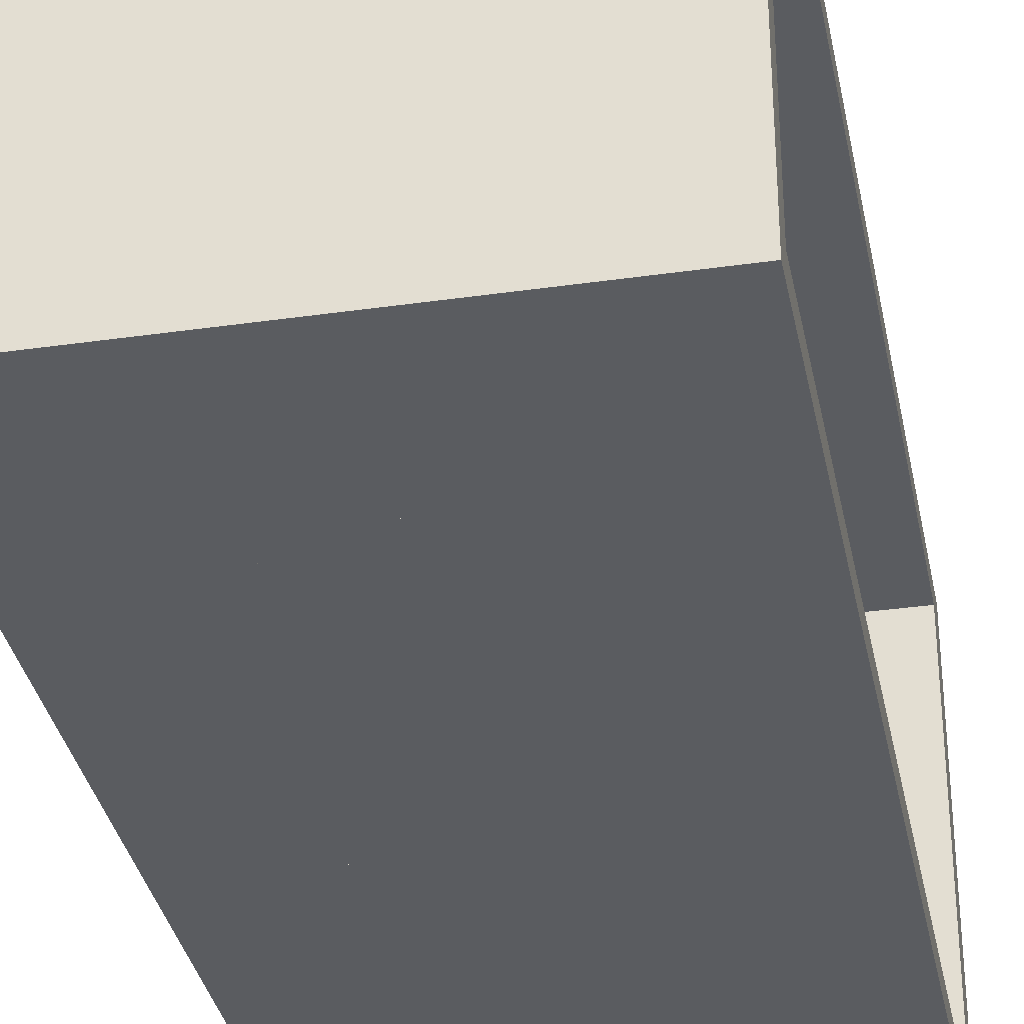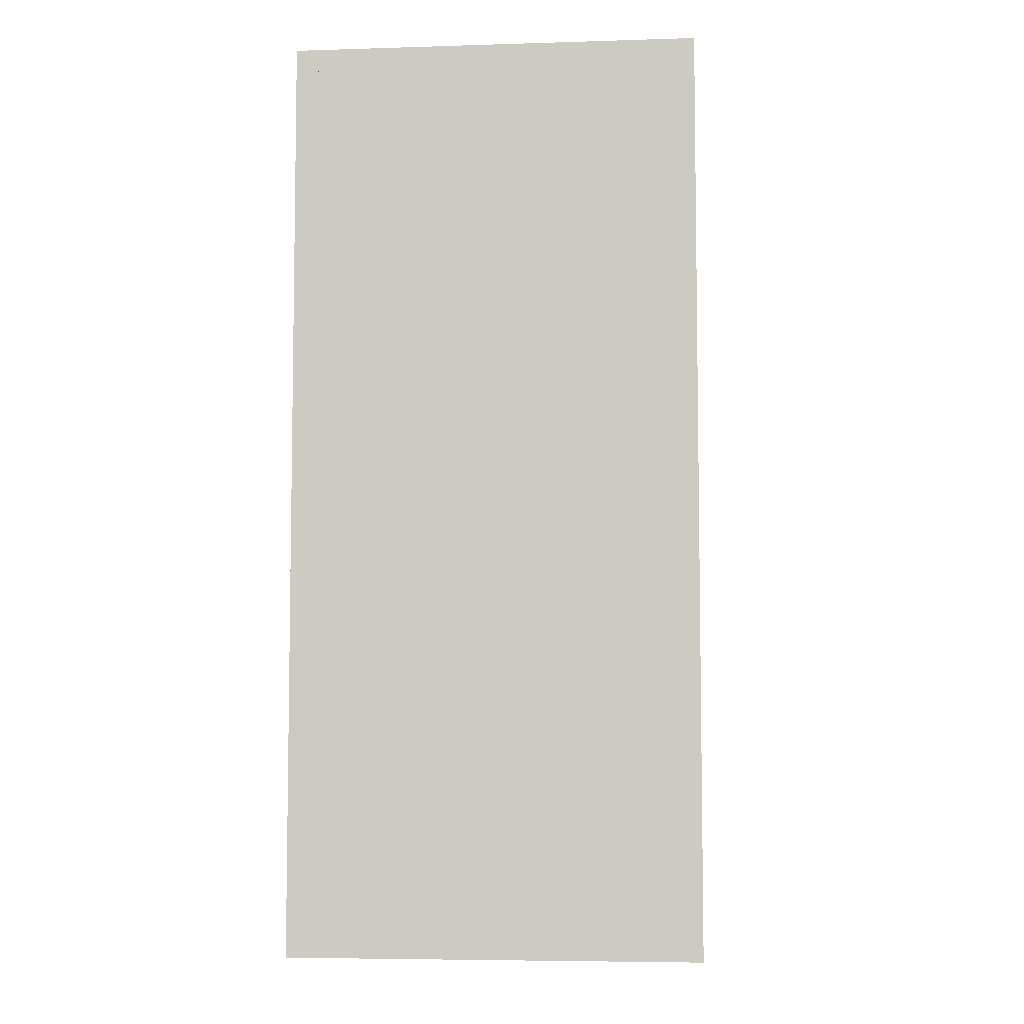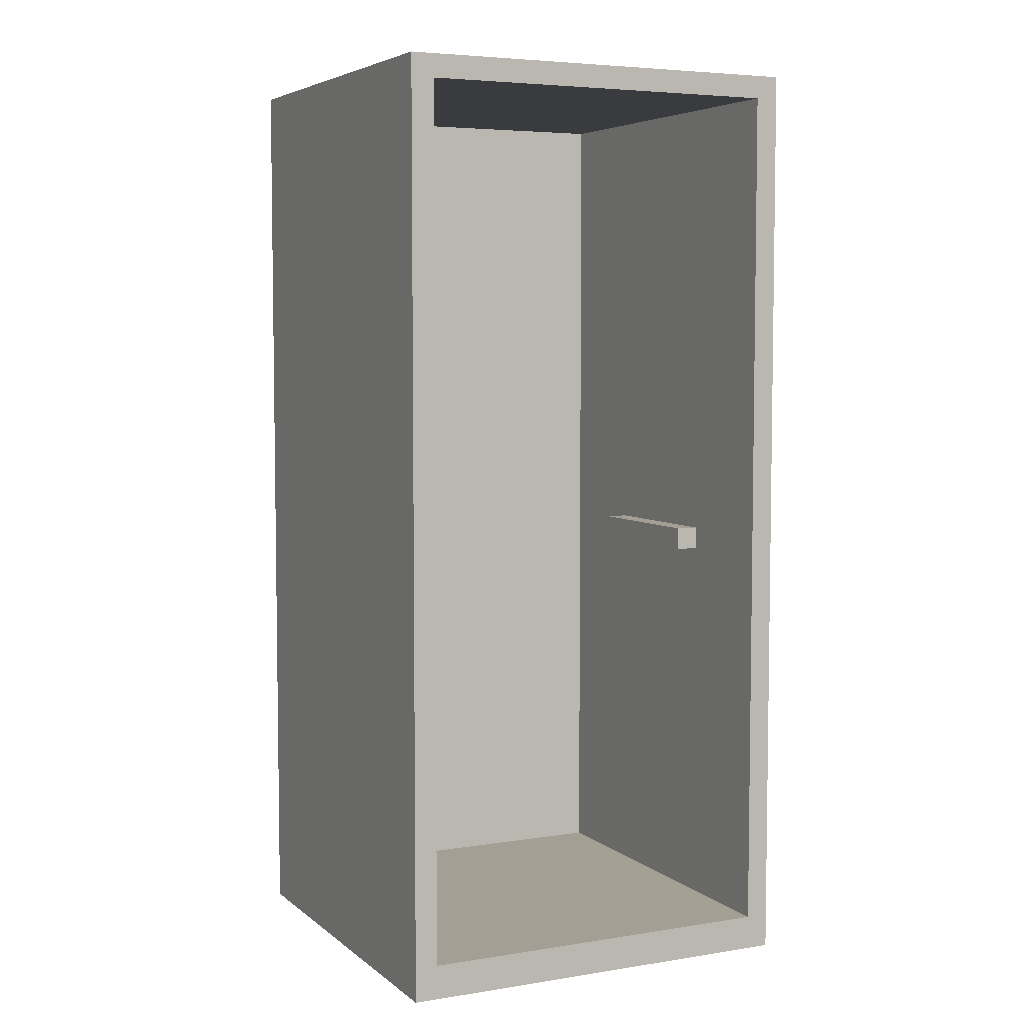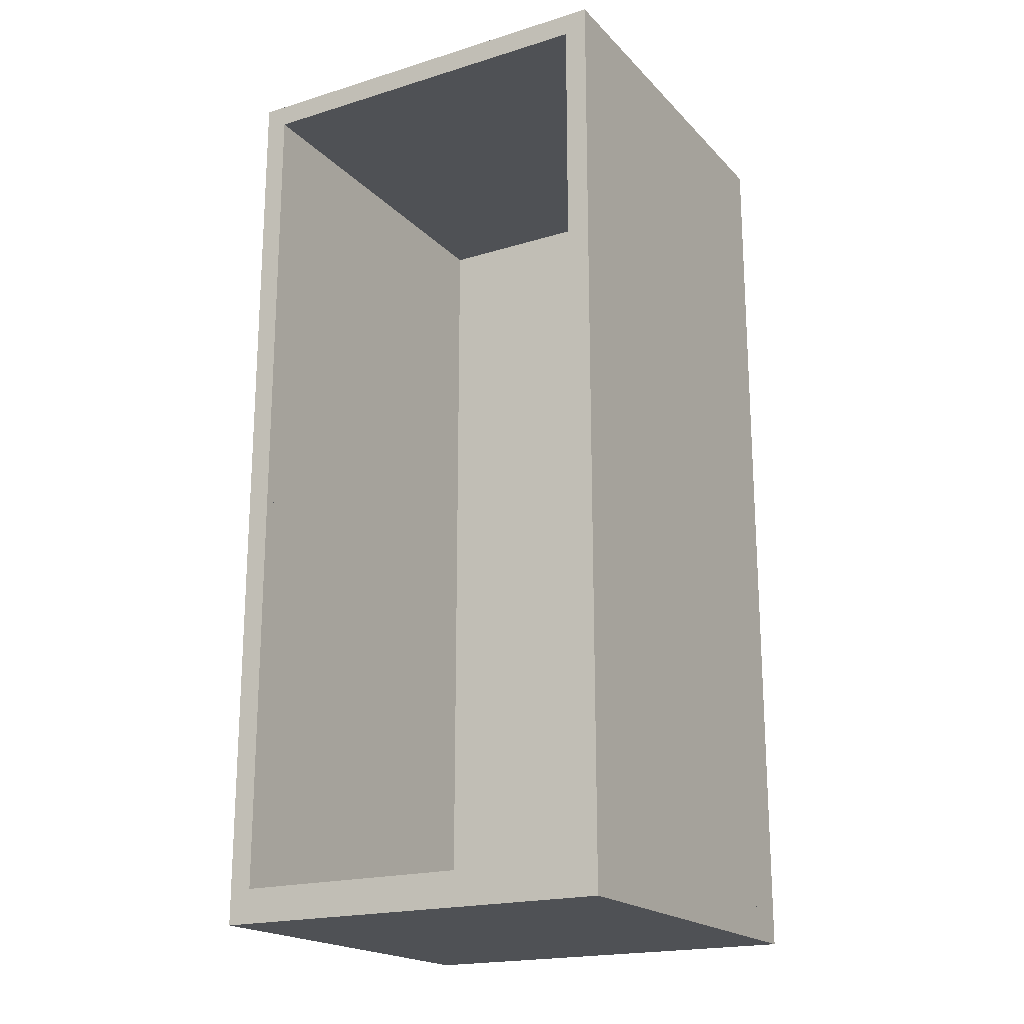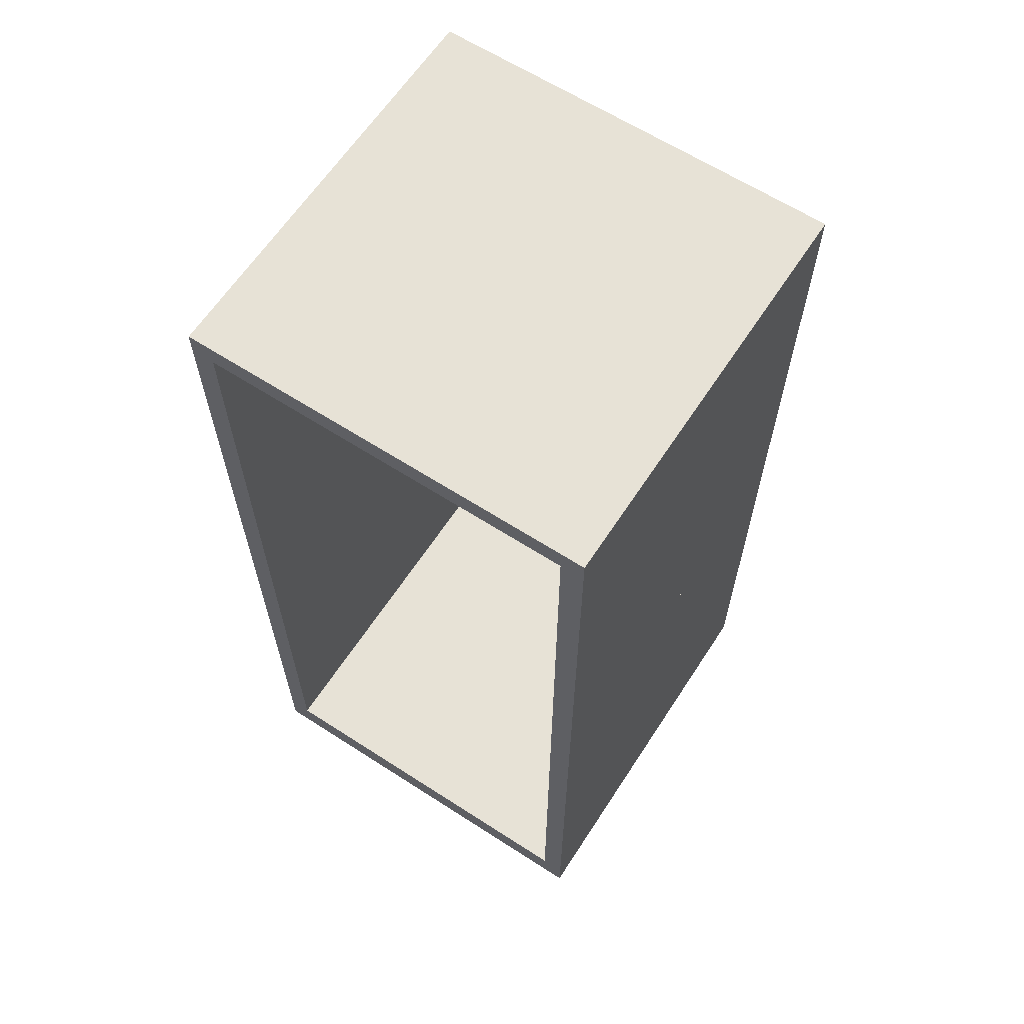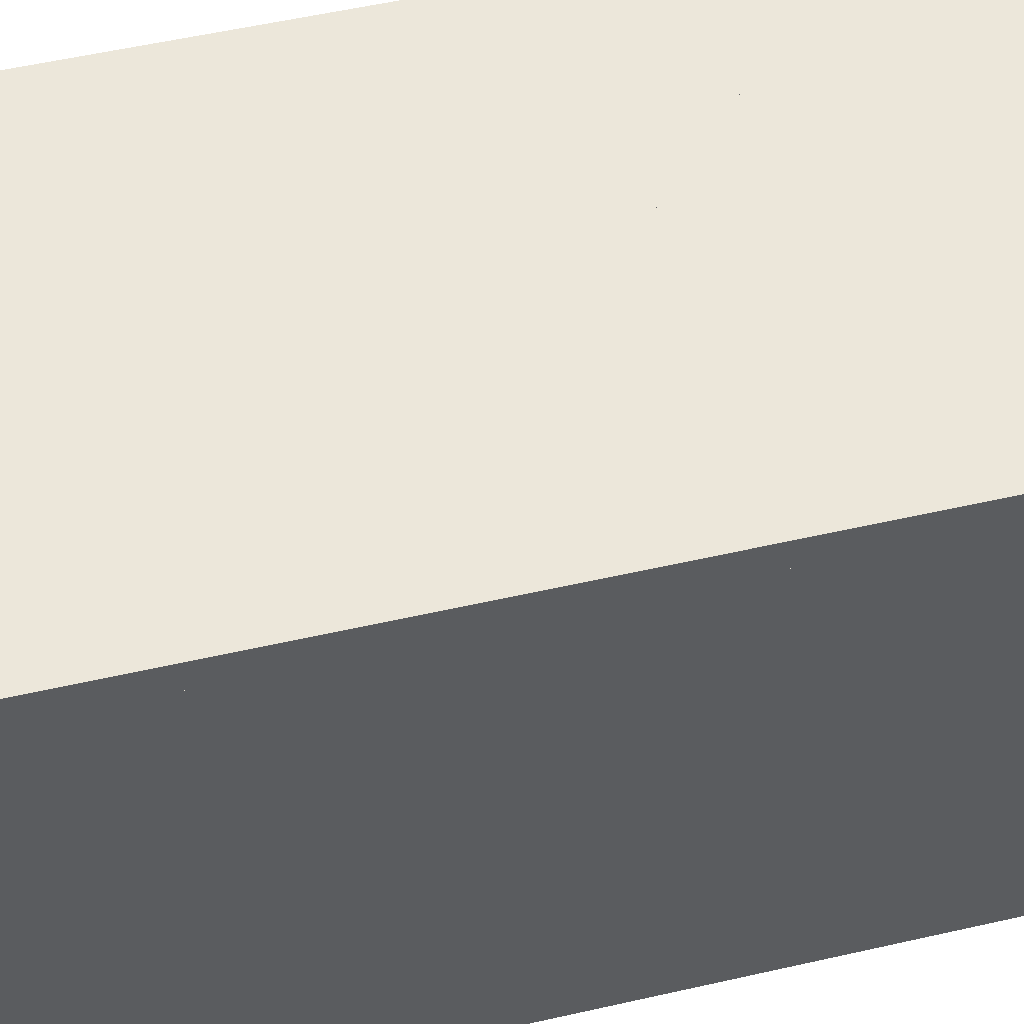
<metadata>
{"format":"obj","ext":"obj","renderer":"f3d","projection":"perspective","resolution":1024,"background":"white","views":[{"elev":-34.1,"azim":-169.0,"up":"+Z"},{"elev":-6.0,"azim":95.3,"up":"+Y"},{"elev":5.3,"azim":-115.9,"up":"+Y"},{"elev":-19.6,"azim":-60.3,"up":"+Y"},{"elev":63.3,"azim":-56.9,"up":"+Y"},{"elev":52.1,"azim":76.0,"up":"+Z"}]}
</metadata>
<code>
v 0.18 -0.5008 0.1742
v -0.18 -0.5008 0.1742
v -0.18 -0.4708 0.1742
v 0.18 -0.4708 0.1742
v 0.18 -0.5008 -0.1858
v 0.18 -0.4708 -0.1858
v -0.18 -0.4708 -0.1858
v -0.18 -0.5008 -0.1858
v 0.06 0.01923 -0.1658
v 0.06 0.03923 -0.1658
v 0.06 0.03923 -0.1858
v 0.06 0.01923 -0.1858
v -5.96e-08 0.01923 -0.1658
v -5.96e-08 0.01923 -0.1858
v -5.96e-08 0.03923 -0.1858
v -5.96e-08 0.03923 -0.1658
v 0.18 -0.4708 0.1542
v 0.18 -0.4708 0.1742
v 0.18 -0.1108 0.1742
v 0.18 -0.1108 0.1542
v -0.18 -0.4708 0.1542
v -0.18 -0.1108 0.1542
v -0.18 -0.1108 0.1742
v -0.18 -0.4708 0.1742
v -0.02 -0.1108 -0.1858
v -0.02 -0.1108 -0.1658
v -0.02 0.01923 -0.1658
v -0.02 0.01923 -0.1858
v -0.08 -0.1108 -0.1858
v -0.08 0.01923 -0.1858
v -0.08 0.01923 -0.1658
v -0.08 -0.1108 -0.1658
v 0.16 -0.4708 -0.1758
v 0.18 -0.4708 -0.1758
v 0.18 0.2892 -0.1758
v 0.16 0.2892 -0.1758
v 0.16 -0.4708 0.1642
v 0.16 0.2892 0.1642
v 0.18 0.2892 0.1642
v 0.18 -0.4708 0.1642
v -0.02 -0.1108 -0.1658
v -2.98e-08 -0.1108 -0.1658
v 0 -0.1108 -0.1858
v -0.02 -0.1108 -0.1858
v -0.02 0.1692 -0.1658
v -0.02 0.1692 -0.1858
v -5.96e-08 0.1692 -0.1858
v -5.96e-08 0.1692 -0.1658
v 0.06 -0.1108 0.1742
v 0.06 -0.1108 0.1542
v 0.06 0.1692 0.1542
v 0.06 0.1692 0.1742
v 0.18 -0.1108 0.1742
v 0.18 0.1692 0.1742
v 0.18 0.1692 0.1542
v 0.18 -0.1108 0.1542
v -0.18 -0.1108 0.1742
v -0.18 -0.1108 0.1542
v -0.18 0.1692 0.1542
v -0.18 0.1692 0.1742
v -0.08 -0.1108 0.1742
v -0.08 0.1692 0.1742
v -0.08 0.1692 0.1542
v -0.08 -0.1108 0.1542
v 0.18 -0.4708 -0.1858
v 0.18 -0.4708 -0.1658
v 0.18 -0.1108 -0.1658
v 0.18 -0.1108 -0.1858
v -0.18 -0.4708 -0.1858
v -0.18 -0.1108 -0.1858
v -0.18 -0.1108 -0.1658
v -0.18 -0.4708 -0.1658
v 0.06 -0.1308 0.1342
v 0.06 -0.1108 0.1342
v -0.08 -0.1108 0.1342
v -0.08 -0.1308 0.1342
v 0.06 -0.1308 0.1542
v -0.08 -0.1308 0.1542
v -0.08 -0.1108 0.1542
v 0.06 -0.1108 0.1542
v -0.02 0.01923 -0.1658
v -0.02 0.03923 -0.1658
v -0.02 0.03923 -0.1858
v -0.02 0.01923 -0.1858
v -0.08 0.01923 -0.1658
v -0.08 0.01923 -0.1858
v -0.08 0.03923 -0.1858
v -0.08 0.03923 -0.1658
v 0.06 -0.1108 -0.1858
v 0.06 -0.1108 -0.1658
v 0.06 0.01923 -0.1658
v 0.06 0.01923 -0.1858
v -2.98e-08 -0.1108 -0.1858
v -5.96e-08 0.01923 -0.1858
v -8.941e-08 0.01923 -0.1658
v -5.96e-08 -0.1108 -0.1658
v -0.02 0.03923 -0.1858
v -0.02 0.03923 -0.1658
v -0.02 0.1692 -0.1658
v -0.02 0.1692 -0.1858
v -0.08 0.03923 -0.1858
v -0.08 0.1692 -0.1858
v -0.08 0.1692 -0.1658
v -0.08 0.03923 -0.1658
v -0.18 -0.1208 -0.1658
v -0.18 -0.1208 -0.1858
v -0.18 0.1692 -0.1858
v -0.18 0.1692 -0.1658
v -0.08 -0.1208 -0.1658
v -0.08 0.1692 -0.1658
v -0.08 0.1692 -0.1858
v -0.08 -0.1208 -0.1858
v 0.06 -0.1108 -0.1658
v 0.06 -0.1108 -0.1858
v 0.06 0.1692 -0.1858
v 0.06 0.1692 -0.1658
v 0.18 -0.1108 -0.1658
v 0.18 0.1692 -0.1658
v 0.18 0.1692 -0.1858
v 0.18 -0.1108 -0.1858
v 0.18 0.1692 -0.1858
v 0.18 0.1692 -0.1658
v 0.18 0.2892 -0.1658
v 0.18 0.2892 -0.1858
v -0.18 0.1692 -0.1858
v -0.18 0.2892 -0.1858
v -0.18 0.2892 -0.1658
v -0.18 0.1692 -0.1658
v 0.06 -0.1108 0.1542
v 0.06 -0.1108 0.1742
v 0.06 0.01923 0.1742
v 0.06 0.01923 0.1542
v -5.96e-08 -0.1108 0.1542
v -5.96e-08 0.01923 0.1542
v -5.96e-08 0.01923 0.1742
v -5.96e-08 -0.1108 0.1742
v -0.02 -0.1108 0.1542
v -0.02 -0.1108 0.1742
v -0.02 0.01923 0.1742
v -0.02 0.01923 0.1542
v -0.08 -0.1108 0.1542
v -0.08 0.01923 0.1542
v -0.08 0.01923 0.1742
v -0.08 -0.1108 0.1742
v 0.06 0.03923 0.1542
v 0.06 0.03923 0.1742
v 0.06 0.1692 0.1742
v 0.06 0.1692 0.1542
v -5.96e-08 0.03923 0.1542
v -5.96e-08 0.1692 0.1542
v -5.96e-08 0.1692 0.1742
v -5.96e-08 0.03923 0.1742
v -0.02 0.03923 0.1542
v -0.02 0.03923 0.1742
v -0.02 0.1692 0.1742
v -0.02 0.1692 0.1542
v -0.08 0.03923 0.1542
v -0.08 0.1692 0.1542
v -0.08 0.1692 0.1742
v -0.08 0.03923 0.1742
v -0.02 -0.1108 0.1742
v 0 -0.1108 0.1742
v 0 -0.1108 0.1542
v -0.02 -0.1108 0.1542
v -0.02 0.1692 0.1742
v -0.02 0.1692 0.1542
v -5.96e-08 0.1692 0.1542
v -5.96e-08 0.1692 0.1742
v 0.06 0.01923 0.1742
v 0.06 0.03923 0.1742
v 0.06 0.03923 0.1542
v 0.06 0.01923 0.1542
v -5.96e-08 0.01923 0.1742
v -5.96e-08 0.01923 0.1542
v -5.96e-08 0.03923 0.1542
v -5.96e-08 0.03923 0.1742
v -0.02 0.01923 0.1742
v -0.02 0.03923 0.1742
v -0.02 0.03923 0.1542
v -0.02 0.01923 0.1542
v -0.08 0.01923 0.1742
v -0.08 0.01923 0.1542
v -0.08 0.03923 0.1542
v -0.08 0.03923 0.1742
v 0.06 0.03923 -0.1858
v 0.06 0.03923 -0.1658
v 0.06 0.1692 -0.1658
v 0.06 0.1692 -0.1858
v -2.98e-08 0.03923 -0.1858
v -5.96e-08 0.1692 -0.1858
v -8.941e-08 0.1692 -0.1658
v -5.96e-08 0.03923 -0.1658
v 0.18 0.1692 0.1542
v 0.18 0.1692 0.1742
v 0.18 0.2892 0.1742
v 0.18 0.2892 0.1542
v -0.18 0.1692 0.1542
v -0.18 0.2892 0.1542
v -0.18 0.2892 0.1742
v -0.18 0.1692 0.1742
v -0.18 0.2892 0.1742
v -0.18 0.3092 0.1742
v 0.18 0.3092 0.1742
v 0.18 0.2892 0.1742
v -0.18 0.2892 -0.1858
v 0.18 0.2892 -0.1858
v 0.18 0.3092 -0.1858
v -0.18 0.3092 -0.1858
o group232527364
g mesh232527364
f 4 3 2 1
f 8 7 6 5
f 2 8 5 1
f 6 7 3 4
f 5 6 4 1
f 3 7 8 2
o group1851494507
g mesh1851494507
f 12 11 10 9
f 16 15 14 13
f 10 16 13 9
f 14 15 11 12
f 13 14 12 9
f 11 15 16 10
o group128369032
g mesh128369032
f 20 19 18 17
f 24 23 22 21
f 18 24 21 17
f 22 23 19 20
f 21 22 20 17
f 19 23 24 18
o group603875672
g mesh603875672
f 28 27 26 25
f 32 31 30 29
f 26 32 29 25
f 30 31 27 28
f 29 30 28 25
f 27 31 32 26
o group882045196
g mesh882045196
f 36 35 34 33
f 40 39 38 37
f 34 40 37 33
f 38 39 35 36
f 37 38 36 33
f 35 39 40 34
o group1174212944
g mesh1174212944
f 44 43 42 41
f 48 47 46 45
f 42 48 45 41
f 46 47 43 44
f 45 46 44 41
f 43 47 48 42
o group620389408
g mesh620389408
f 52 51 50 49
f 56 55 54 53
f 50 56 53 49
f 54 55 51 52
f 53 54 52 49
f 51 55 56 50
o group327456635
g mesh327456635
f 60 59 58 57
f 64 63 62 61
f 58 64 61 57
f 62 63 59 60
f 61 62 60 57
f 59 63 64 58
o group1940204121
g mesh1940204121
f 68 67 66 65
f 72 71 70 69
f 66 72 69 65
f 70 71 67 68
f 69 70 68 65
f 67 71 72 66
o group327453064
g mesh327453064
f 76 75 74 73
f 80 79 78 77
f 74 80 77 73
f 78 79 75 76
f 77 78 76 73
f 75 79 80 74
o group807884308
g mesh807884308
f 84 83 82 81
f 88 87 86 85
f 82 88 85 81
f 86 87 83 84
f 85 86 84 81
f 83 87 88 82
o group185693538
g mesh185693538
f 92 91 90 89
f 96 95 94 93
f 90 96 93 89
f 94 95 91 92
f 93 94 92 89
f 91 95 96 90
o group223076521
g mesh223076521
f 100 99 98 97
f 104 103 102 101
f 98 104 101 97
f 102 103 99 100
f 101 102 100 97
f 99 103 104 98
o group179917226
g mesh179917226
f 108 107 106 105
f 112 111 110 109
f 106 112 109 105
f 110 111 107 108
f 109 110 108 105
f 107 111 112 106
o group1355929775
g mesh1355929775
f 116 115 114 113
f 120 119 118 117
f 114 120 117 113
f 118 119 115 116
f 117 118 116 113
f 115 119 120 114
o group42120188
g mesh42120188
f 124 123 122 121
f 128 127 126 125
f 122 128 125 121
f 126 127 123 124
f 125 126 124 121
f 123 127 128 122
o group1355890043
g mesh1355890043
f 132 131 130 129
f 136 135 134 133
f 130 136 133 129
f 134 135 131 132
f 133 134 132 129
f 131 135 136 130
o group2055546573
g mesh2055546573
f 140 139 138 137
f 144 143 142 141
f 138 144 141 137
f 142 143 139 140
f 141 142 140 137
f 139 143 144 138
o group1513925526
g mesh1513925526
f 148 147 146 145
f 152 151 150 149
f 146 152 149 145
f 150 151 147 148
f 149 150 148 145
f 147 151 152 146
o group1683655897
g mesh1683655897
f 156 155 154 153
f 160 159 158 157
f 154 160 157 153
f 158 159 155 156
f 157 158 156 153
f 155 159 160 154
o group2024045087
g mesh2024045087
f 164 163 162 161
f 168 167 166 165
f 162 168 165 161
f 166 167 163 164
f 165 166 164 161
f 163 167 168 162
o group1807257332
g mesh1807257332
f 172 171 170 169
f 176 175 174 173
f 170 176 173 169
f 174 175 171 172
f 173 174 172 169
f 171 175 176 170
o group546674036
g mesh546674036
f 180 179 178 177
f 184 183 182 181
f 178 184 181 177
f 182 183 179 180
f 181 182 180 177
f 179 183 184 178
o group1534389907
g mesh1534389907
f 188 187 186 185
f 192 191 190 189
f 186 192 189 185
f 190 191 187 188
f 189 190 188 185
f 187 191 192 186
o group761815587
g mesh761815587
f 196 195 194 193
f 200 199 198 197
f 194 200 197 193
f 198 199 195 196
f 197 198 196 193
f 195 199 200 194
o group595323087
g mesh595323087
f 204 203 202 201
f 208 207 206 205
f 202 208 205 201
f 206 207 203 204
f 205 206 204 201
f 203 207 208 202

</code>
